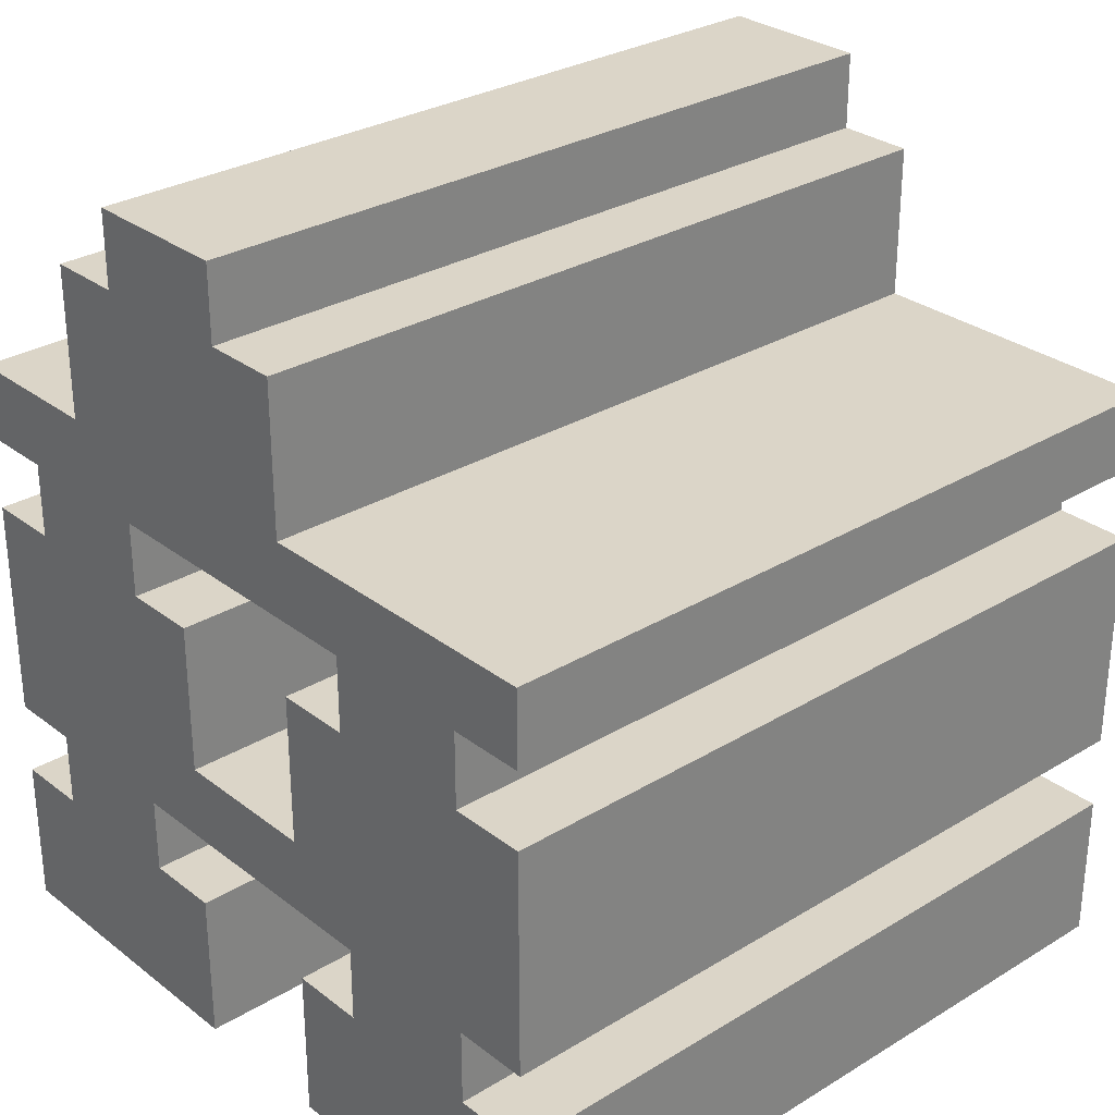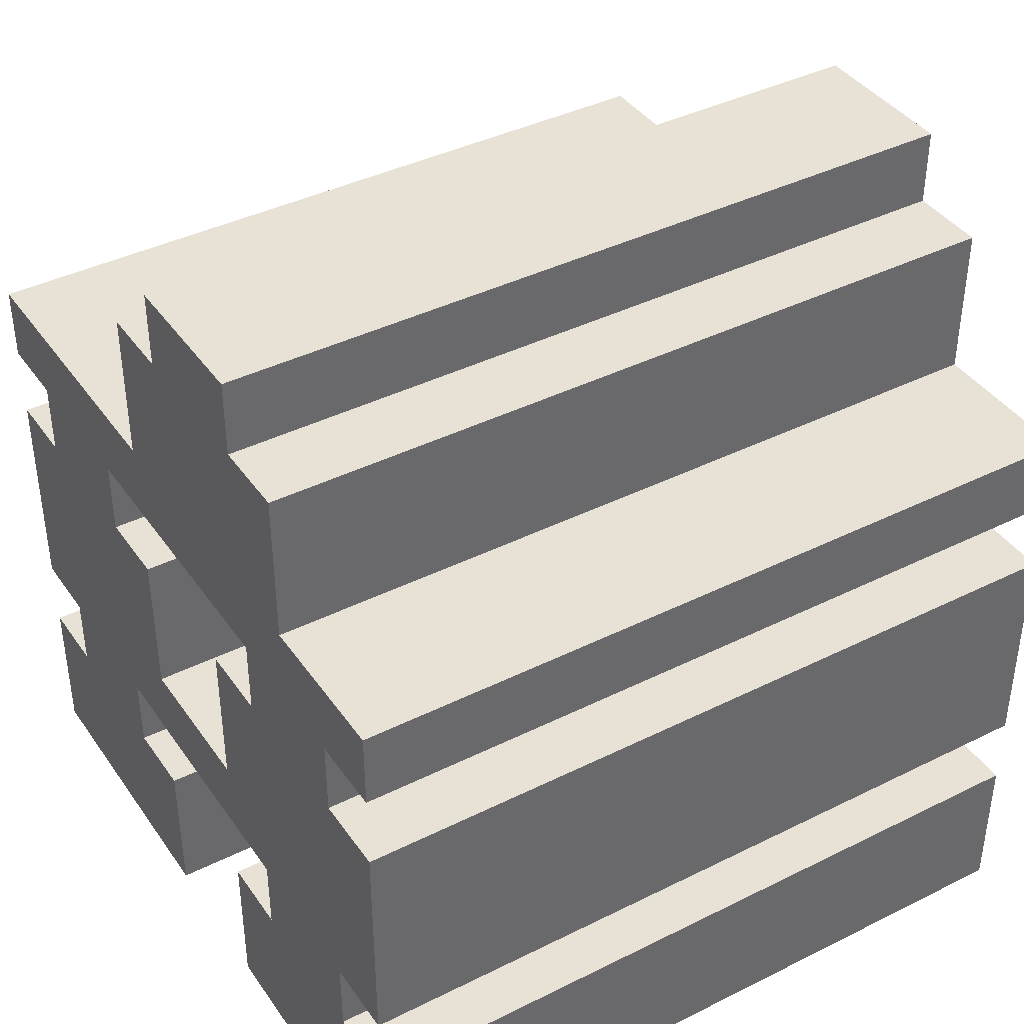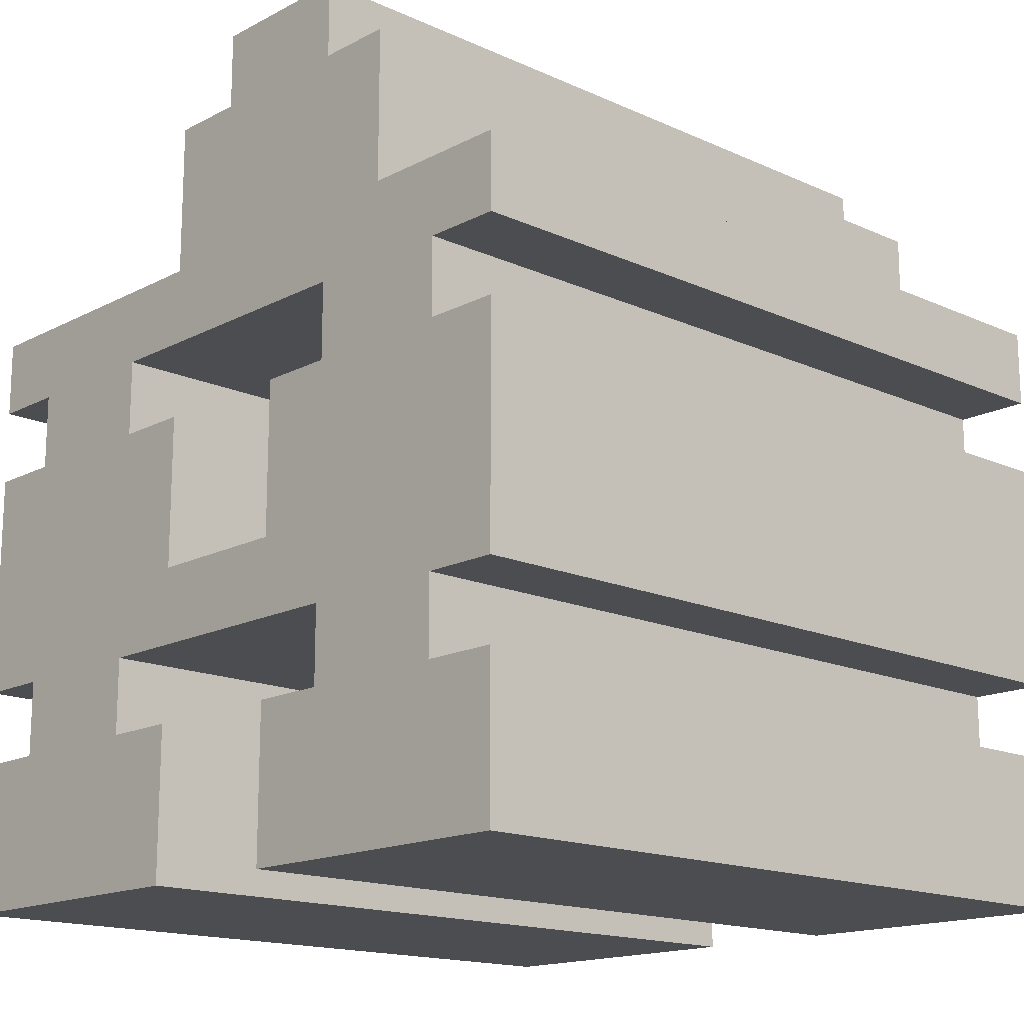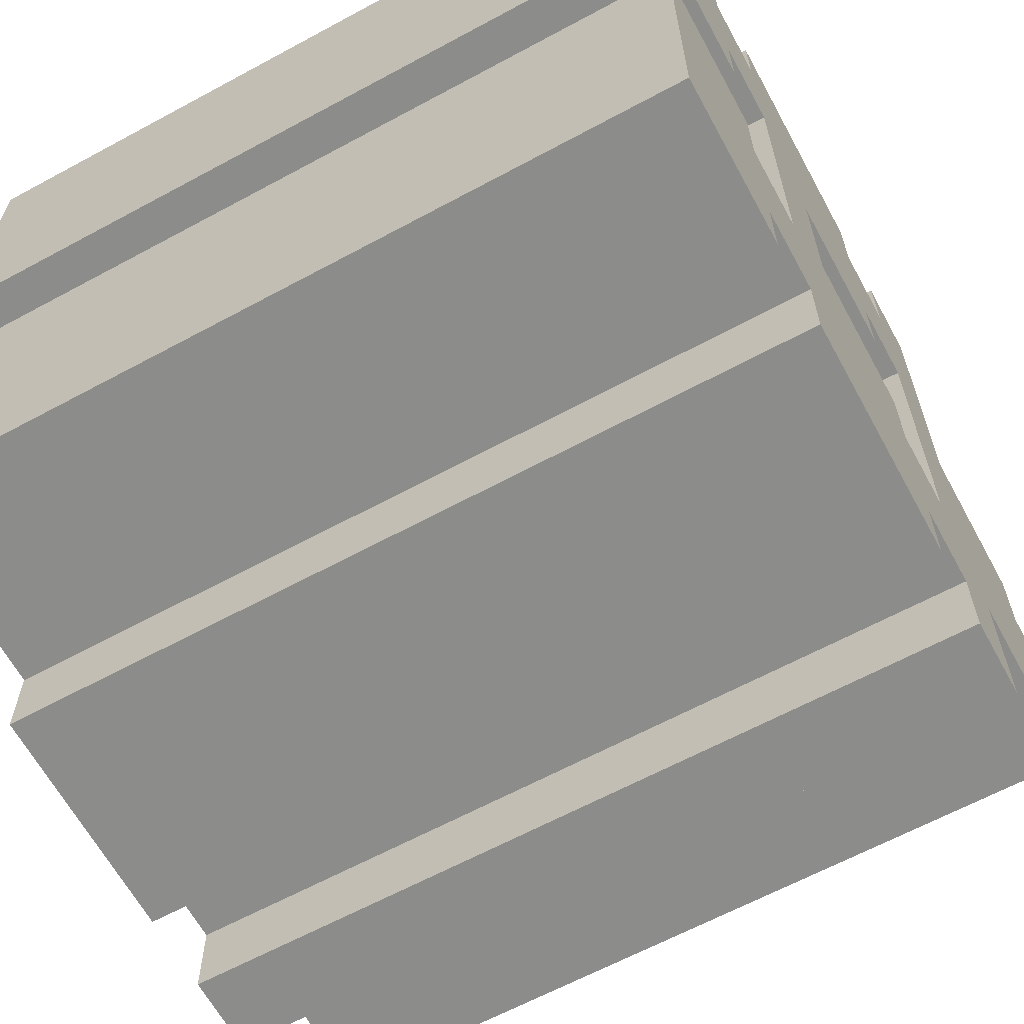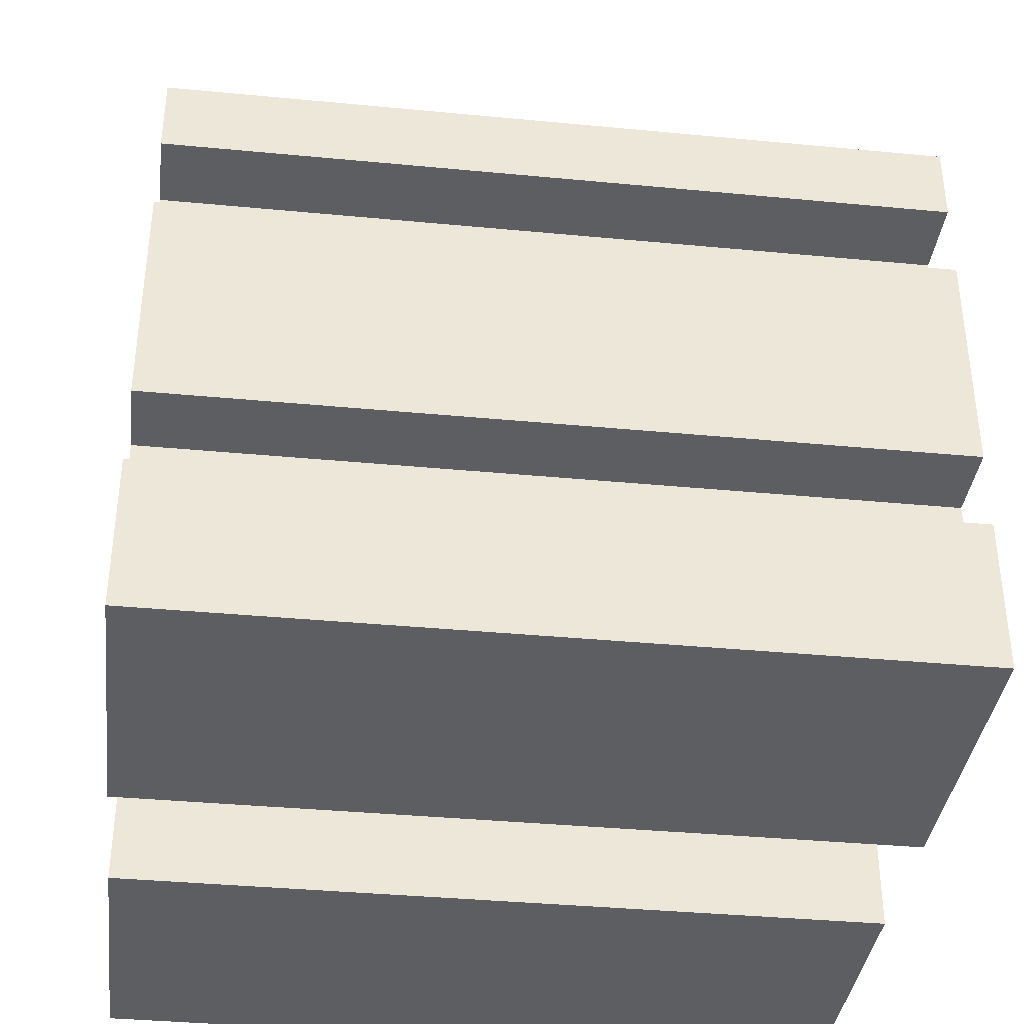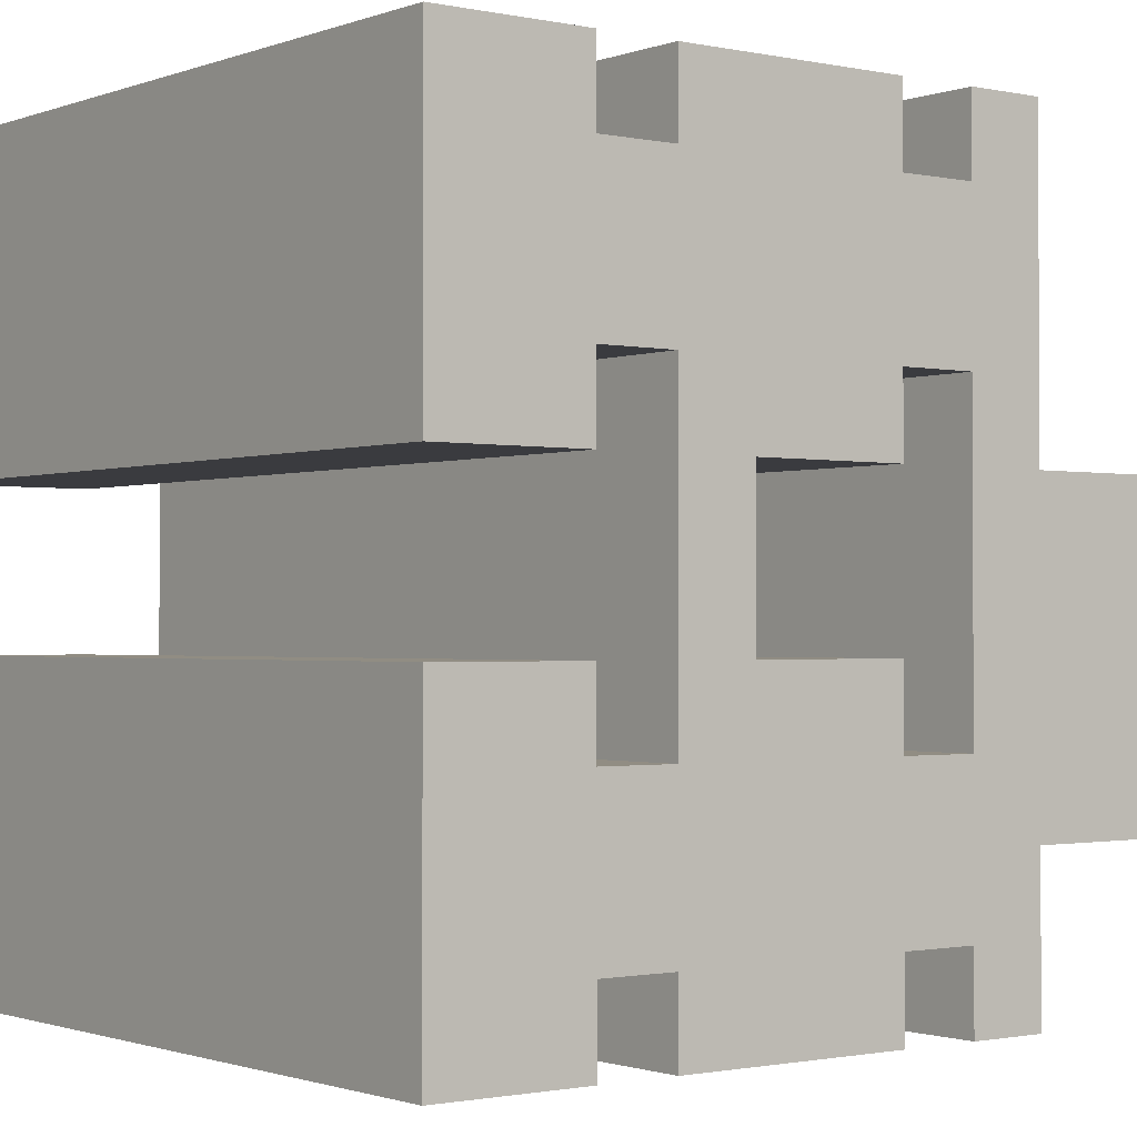
<metadata>
{"format":"obj","ext":"obj","renderer":"f3d","projection":"perspective","resolution":1024,"background":"white","views":[{"elev":29.5,"azim":-41.7,"up":"+Y"},{"elev":40.2,"azim":148.5,"up":"+Y"},{"elev":-16.0,"azim":136.9,"up":"+Y"},{"elev":-64.1,"azim":28.6,"up":"+Z"},{"elev":-37.3,"azim":173.0,"up":"+Y"},{"elev":-1.2,"azim":52.5,"up":"+Z"}]}
</metadata>
<code>
g Menu Scene 03-34
v -5 0 5
v -5 0 1
v -5 0 -1
v -5 0 -5
v -5 2 5
v -5 2 4
v -5 2 2
v -5 2 1
v -5 2 -1
v -5 2 -2
v -5 2 -4
v -5 2 -5
v -5 3 5
v -5 3 4
v -5 3 2
v -5 3 -2
v -5 3 -4
v -5 3 -5
v -5 4 5
v -5 4 1
v -5 4 -1
v -5 4 -5
v -5 6 5
v -5 6 4
v -5 6 2
v -5 6 1
v -5 6 -1
v -5 6 -2
v -5 6 -4
v -5 6 -5
v -5 7 5
v -5 7 4
v -5 7 2
v -5 7 -2
v -5 7 -4
v -5 7 -5
v -5 8 5
v -5 8 1
v -5 8 -3
v -5 8 -5
v -5 10 1
v -5 10 -0
v -5 10 -2
v -5 10 -3
v -5 11 -0
v -5 11 -2
v 5 0 5
v 5 0 1
v 5 0 -1
v 5 0 -5
v 5 2 5
v 5 2 4
v 5 2 2
v 5 2 1
v 5 2 -1
v 5 2 -2
v 5 2 -4
v 5 2 -5
v 5 3 5
v 5 3 4
v 5 3 2
v 5 3 -2
v 5 3 -4
v 5 3 -5
v 5 4 5
v 5 4 1
v 5 4 -1
v 5 4 -5
v 5 6 5
v 5 6 4
v 5 6 2
v 5 6 1
v 5 6 -1
v 5 6 -2
v 5 6 -4
v 5 6 -5
v 5 7 5
v 5 7 4
v 5 7 2
v 5 7 -2
v 5 7 -4
v 5 7 -5
v 5 8 5
v 5 8 1
v 5 8 -3
v 5 8 -5
v 5 10 1
v 5 10 -0
v 5 10 -2
v 5 10 -3
v 5 11 -0
v 5 11 -2
v -5 0 5
v -5 2 5
v -5 3 5
v -5 4 5
v -5 6 5
v -5 7 5
v -5 8 5
v 5 0 5
v 5 2 5
v 5 3 5
v 5 4 5
v 5 6 5
v 5 7 5
v 5 8 5
v -5 2 4
v -5 3 4
v -5 6 4
v -5 7 4
v 5 2 4
v 5 3 4
v 5 6 4
v 5 7 4
v -5 8 1
v -5 10 1
v 5 8 1
v 5 10 1
v -5 10 -0
v -5 11 -0
v 5 10 -0
v 5 11 -0
v -5 0 -1
v -5 2 -1
v -5 4 -1
v -5 6 -1
v 5 0 -1
v 5 2 -1
v 5 4 -1
v 5 6 -1
v -5 2 -2
v -5 3 -2
v -5 6 -2
v -5 7 -2
v 5 2 -2
v 5 3 -2
v 5 6 -2
v 5 7 -2
v -5 2 2
v -5 3 2
v -5 6 2
v -5 7 2
v 5 2 2
v 5 3 2
v 5 6 2
v 5 7 2
v -5 0 1
v -5 2 1
v -5 4 1
v -5 6 1
v 5 0 1
v 5 2 1
v 5 4 1
v 5 6 1
v -5 10 -2
v -5 11 -2
v 5 10 -2
v 5 11 -2
v -5 8 -3
v -5 10 -3
v 5 8 -3
v 5 10 -3
v -5 2 -4
v -5 3 -4
v -5 6 -4
v -5 7 -4
v 5 2 -4
v 5 3 -4
v 5 6 -4
v 5 7 -4
v -5 0 -5
v -5 2 -5
v -5 3 -5
v -5 4 -5
v -5 6 -5
v -5 7 -5
v -5 8 -5
v 5 0 -5
v 5 2 -5
v 5 3 -5
v 5 4 -5
v 5 6 -5
v 5 7 -5
v 5 8 -5
v -5 0 5
v 5 0 5
v -5 0 1
v 5 0 1
v -5 0 -1
v 5 0 -1
v -5 0 -5
v 5 0 -5
v -5 3 5
v 5 3 5
v -5 3 4
v 5 3 4
v -5 3 2
v 5 3 2
v -5 3 -2
v 5 3 -2
v -5 3 -4
v 5 3 -4
v -5 3 -5
v 5 3 -5
v -5 7 5
v 5 7 5
v -5 7 4
v 5 7 4
v -5 7 2
v 5 7 2
v -5 7 -2
v 5 7 -2
v -5 7 -4
v 5 7 -4
v -5 7 -5
v 5 7 -5
v -5 2 5
v 5 2 5
v -5 2 4
v 5 2 4
v -5 2 2
v 5 2 2
v -5 2 1
v 5 2 1
v -5 2 -1
v 5 2 -1
v -5 2 -2
v 5 2 -2
v -5 2 -4
v 5 2 -4
v -5 2 -5
v 5 2 -5
v -5 4 1
v 5 4 1
v -5 4 -1
v 5 4 -1
v -5 6 5
v 5 6 5
v -5 6 4
v 5 6 4
v -5 6 2
v 5 6 2
v -5 6 1
v 5 6 1
v -5 6 -1
v 5 6 -1
v -5 6 -2
v 5 6 -2
v -5 6 -4
v 5 6 -4
v -5 6 -5
v 5 6 -5
v -5 8 5
v 5 8 5
v -5 8 1
v 5 8 1
v -5 8 -3
v 5 8 -3
v -5 8 -5
v 5 8 -5
v -5 10 1
v 5 10 1
v -5 10 -0
v 5 10 -0
v -5 10 -2
v 5 10 -2
v -5 10 -3
v 5 10 -3
v -5 11 -0
v 5 11 -0
v -5 11 -2
v 5 11 -2
f 5 2 1
f 6 2 5
f 7 2 6
f 8 2 7
f 9 4 3
f 10 4 9
f 11 4 10
f 12 4 11
f 14 7 6
f 15 7 14
f 16 11 10
f 17 11 16
f 19 15 14
f 19 18 17
f 19 17 16
f 19 16 15
f 19 14 13
f 20 18 19
f 21 18 20
f 22 18 21
f 23 20 19
f 24 20 23
f 25 20 24
f 26 20 25
f 27 22 21
f 28 22 27
f 29 22 28
f 30 22 29
f 32 25 24
f 33 25 32
f 34 29 28
f 35 29 34
f 37 33 32
f 37 36 35
f 37 35 34
f 37 34 33
f 37 32 31
f 38 36 37
f 39 36 38
f 40 36 39
f 41 39 38
f 42 39 41
f 43 39 42
f 44 39 43
f 45 43 42
f 46 43 45
f 47 48 51
f 51 48 52
f 52 48 53
f 53 48 54
f 49 50 55
f 55 50 56
f 56 50 57
f 57 50 58
f 52 53 60
f 60 53 61
f 56 57 62
f 62 57 63
f 60 61 65
f 63 64 65
f 62 63 65
f 61 62 65
f 59 60 65
f 65 64 66
f 66 64 67
f 67 64 68
f 65 66 69
f 69 66 70
f 70 66 71
f 71 66 72
f 67 68 73
f 73 68 74
f 74 68 75
f 75 68 76
f 70 71 78
f 78 71 79
f 74 75 80
f 80 75 81
f 78 79 83
f 81 82 83
f 80 81 83
f 79 80 83
f 77 78 83
f 83 82 84
f 84 82 85
f 85 82 86
f 84 85 87
f 87 85 88
f 88 85 89
f 89 85 90
f 88 89 91
f 91 89 92
f 100 94 93
f 101 94 100
f 102 96 95
f 103 97 96
f 103 96 102
f 104 97 103
f 105 99 98
f 106 99 105
f 111 108 107
f 112 108 111
f 113 110 109
f 114 110 113
f 117 116 115
f 118 116 117
f 121 120 119
f 122 120 121
f 127 124 123
f 128 124 127
f 129 126 125
f 130 126 129
f 135 132 131
f 136 132 135
f 137 134 133
f 138 134 137
f 139 140 143
f 143 140 144
f 141 142 145
f 145 142 146
f 147 148 151
f 151 148 152
f 149 150 153
f 153 150 154
f 155 156 157
f 157 156 158
f 159 160 161
f 161 160 162
f 163 164 167
f 167 164 168
f 165 166 169
f 169 166 170
f 171 172 178
f 178 172 179
f 173 174 180
f 174 175 181
f 180 174 181
f 181 175 182
f 176 177 183
f 183 177 184
f 187 186 185
f 188 186 187
f 191 190 189
f 192 190 191
f 195 194 193
f 196 194 195
f 199 198 197
f 200 198 199
f 203 202 201
f 204 202 203
f 207 206 205
f 208 206 207
f 211 210 209
f 212 210 211
f 215 214 213
f 216 214 215
f 217 218 219
f 219 218 220
f 221 222 223
f 223 222 224
f 225 226 227
f 227 226 228
f 229 230 231
f 231 230 232
f 233 234 235
f 235 234 236
f 237 238 239
f 239 238 240
f 241 242 243
f 243 242 244
f 245 246 247
f 247 246 248
f 249 250 251
f 251 250 252
f 253 254 255
f 255 254 256
f 257 258 259
f 259 258 260
f 261 262 263
f 263 262 264
f 265 266 267
f 267 266 268
f 269 270 271
f 271 270 272

</code>
